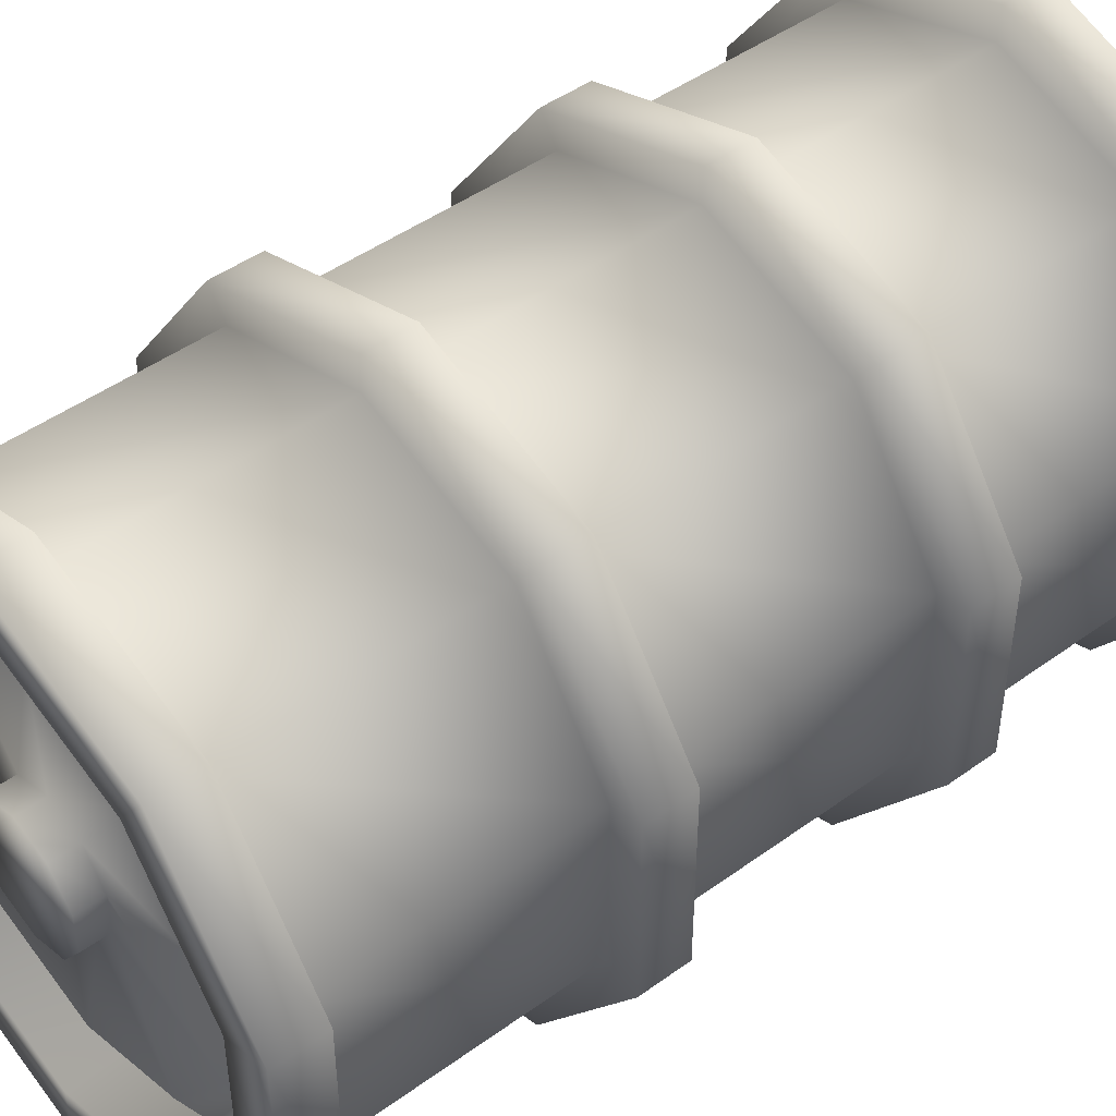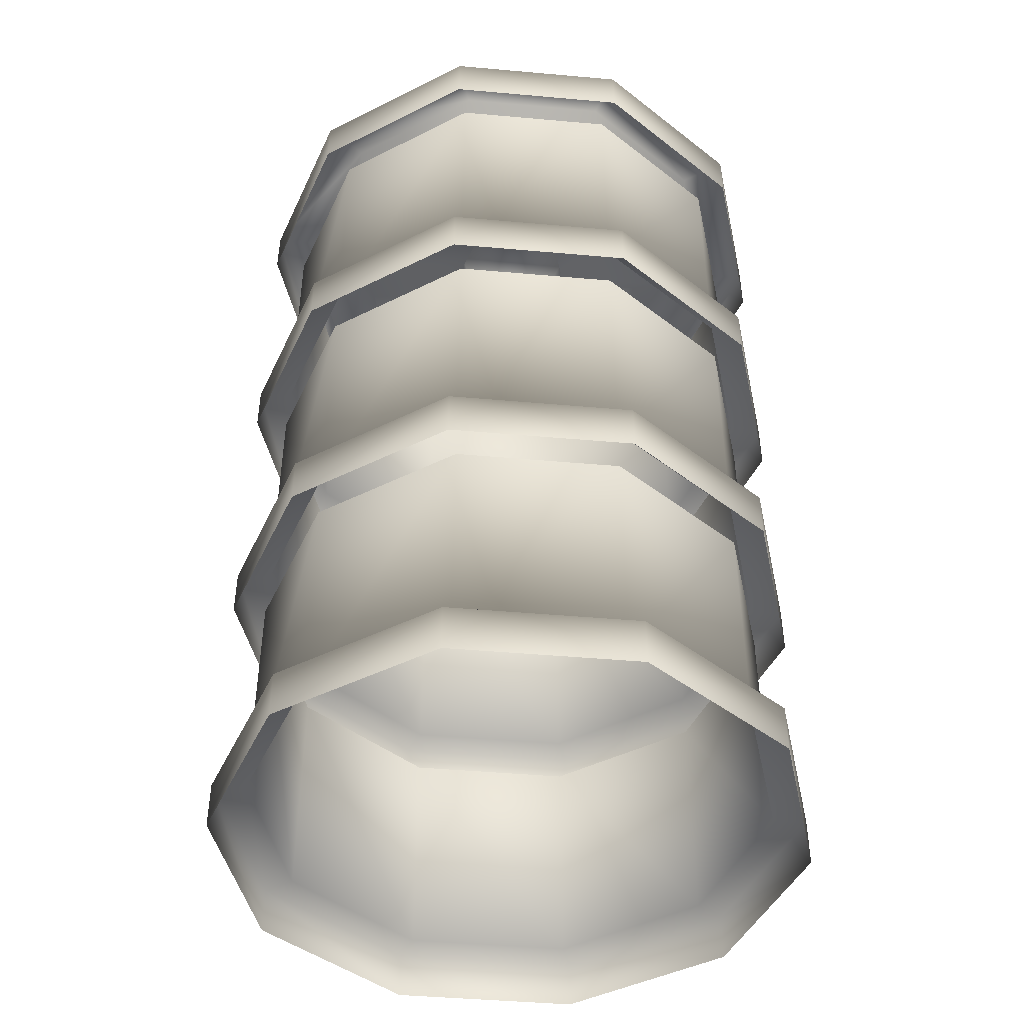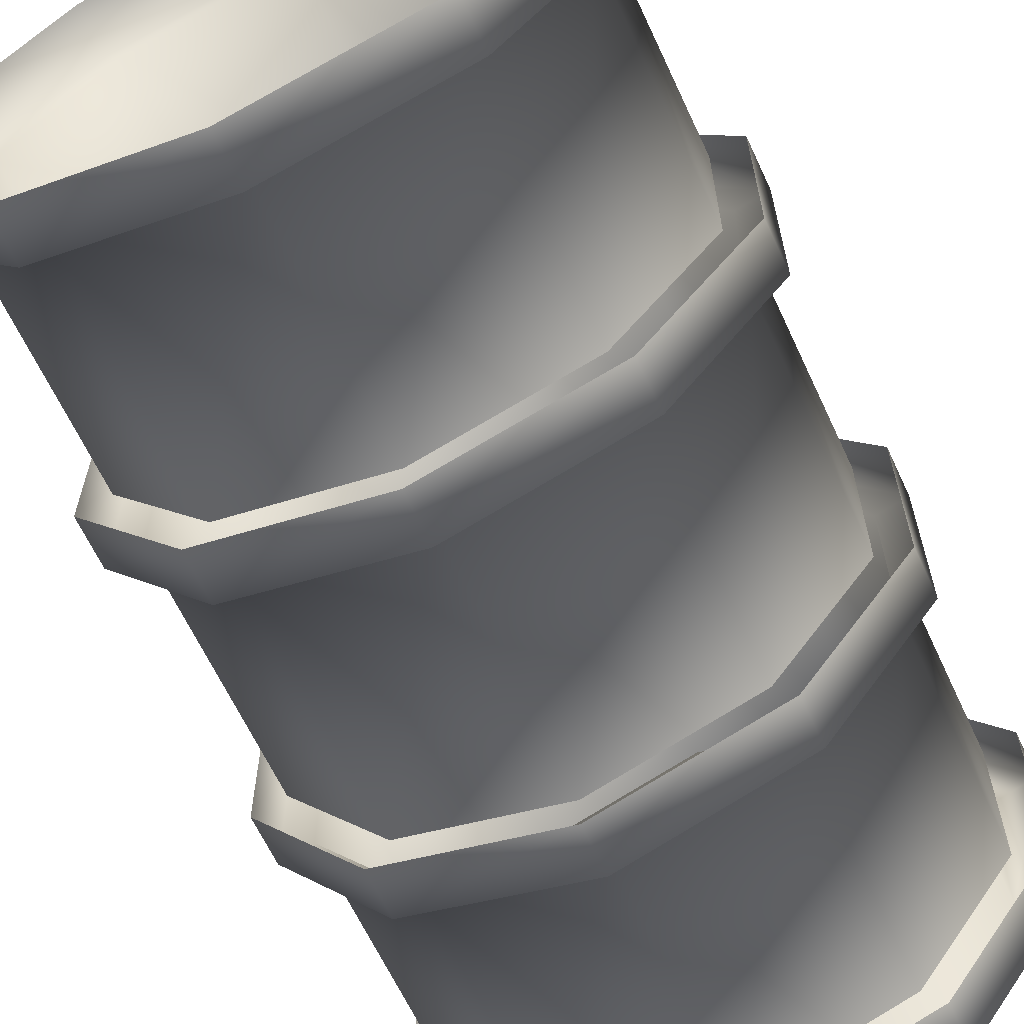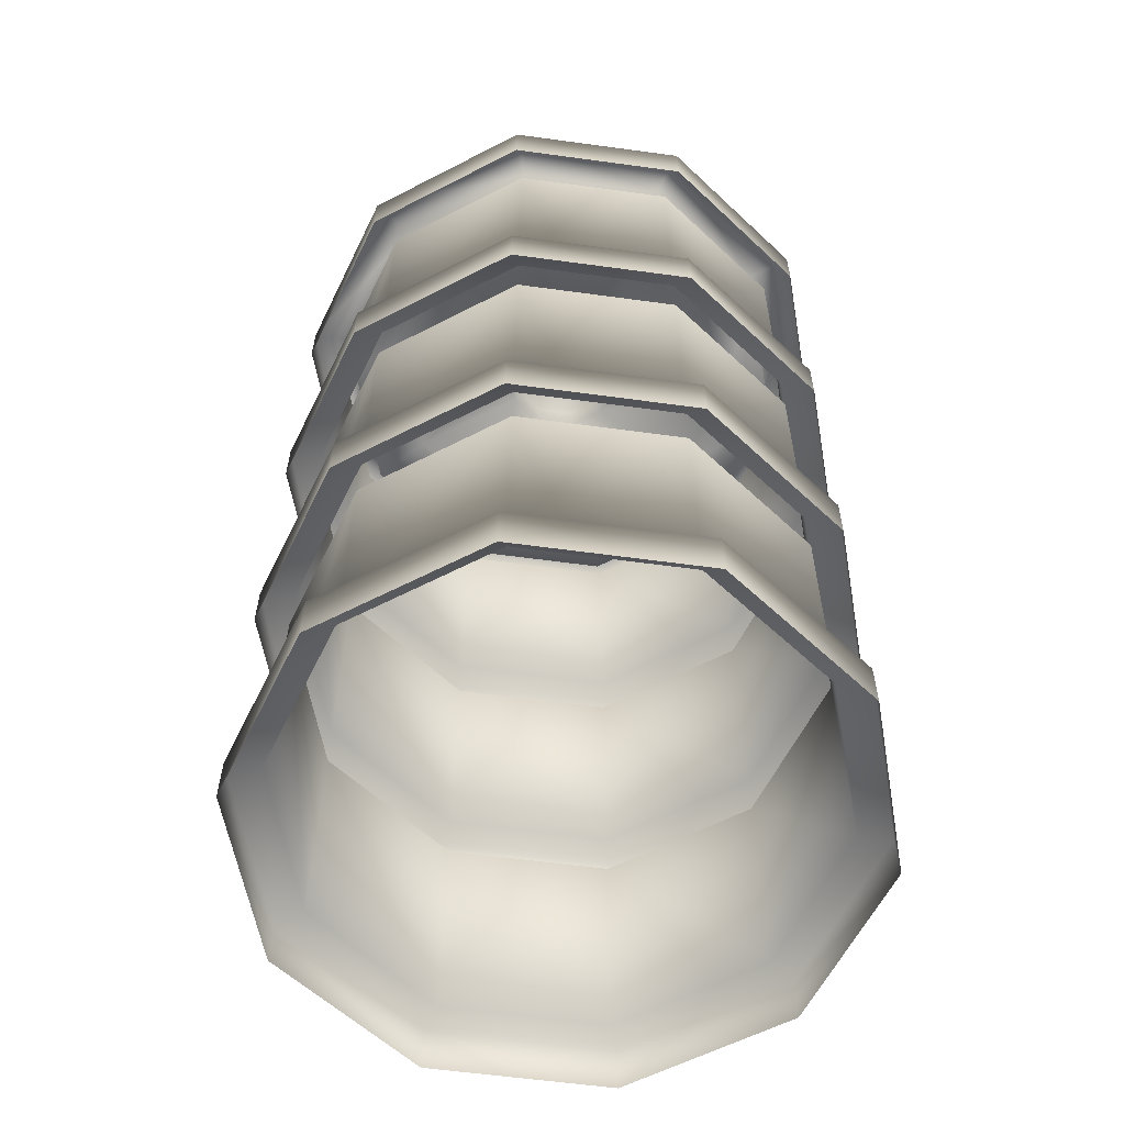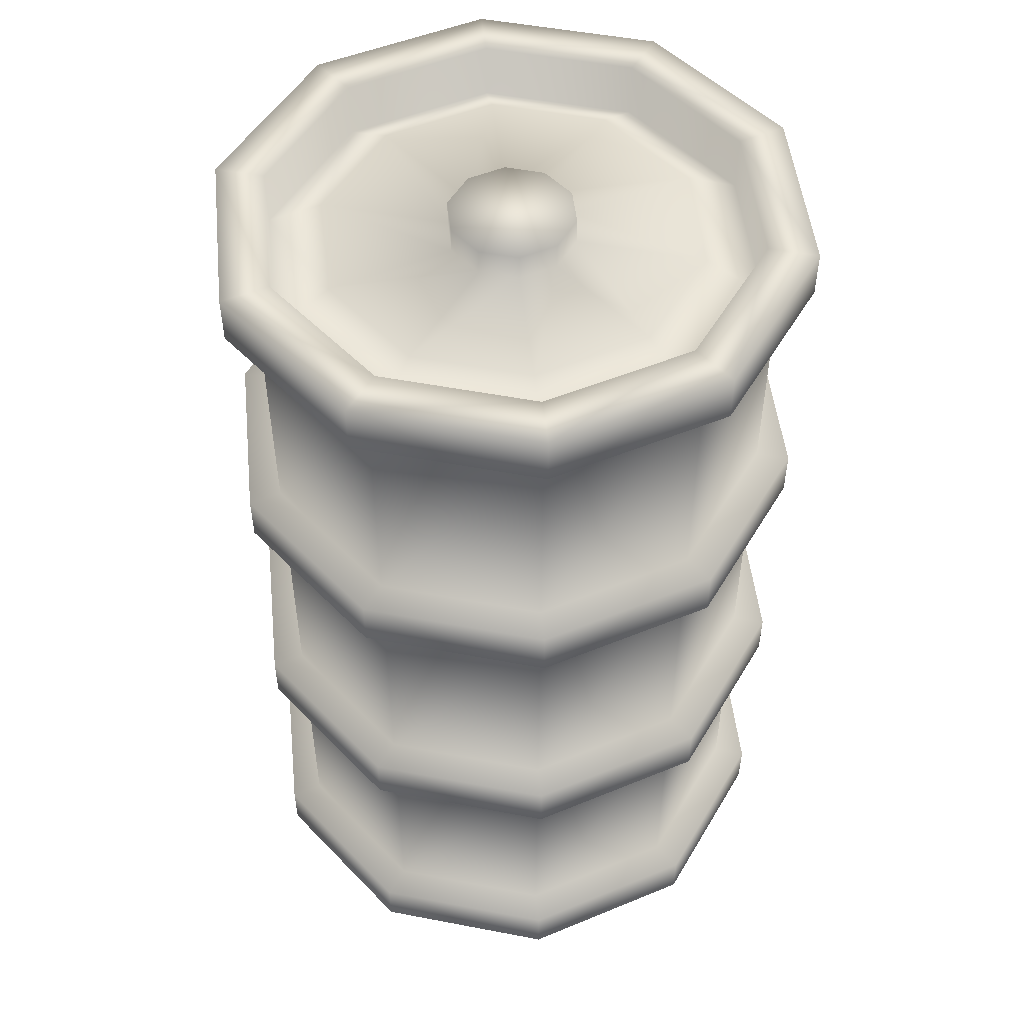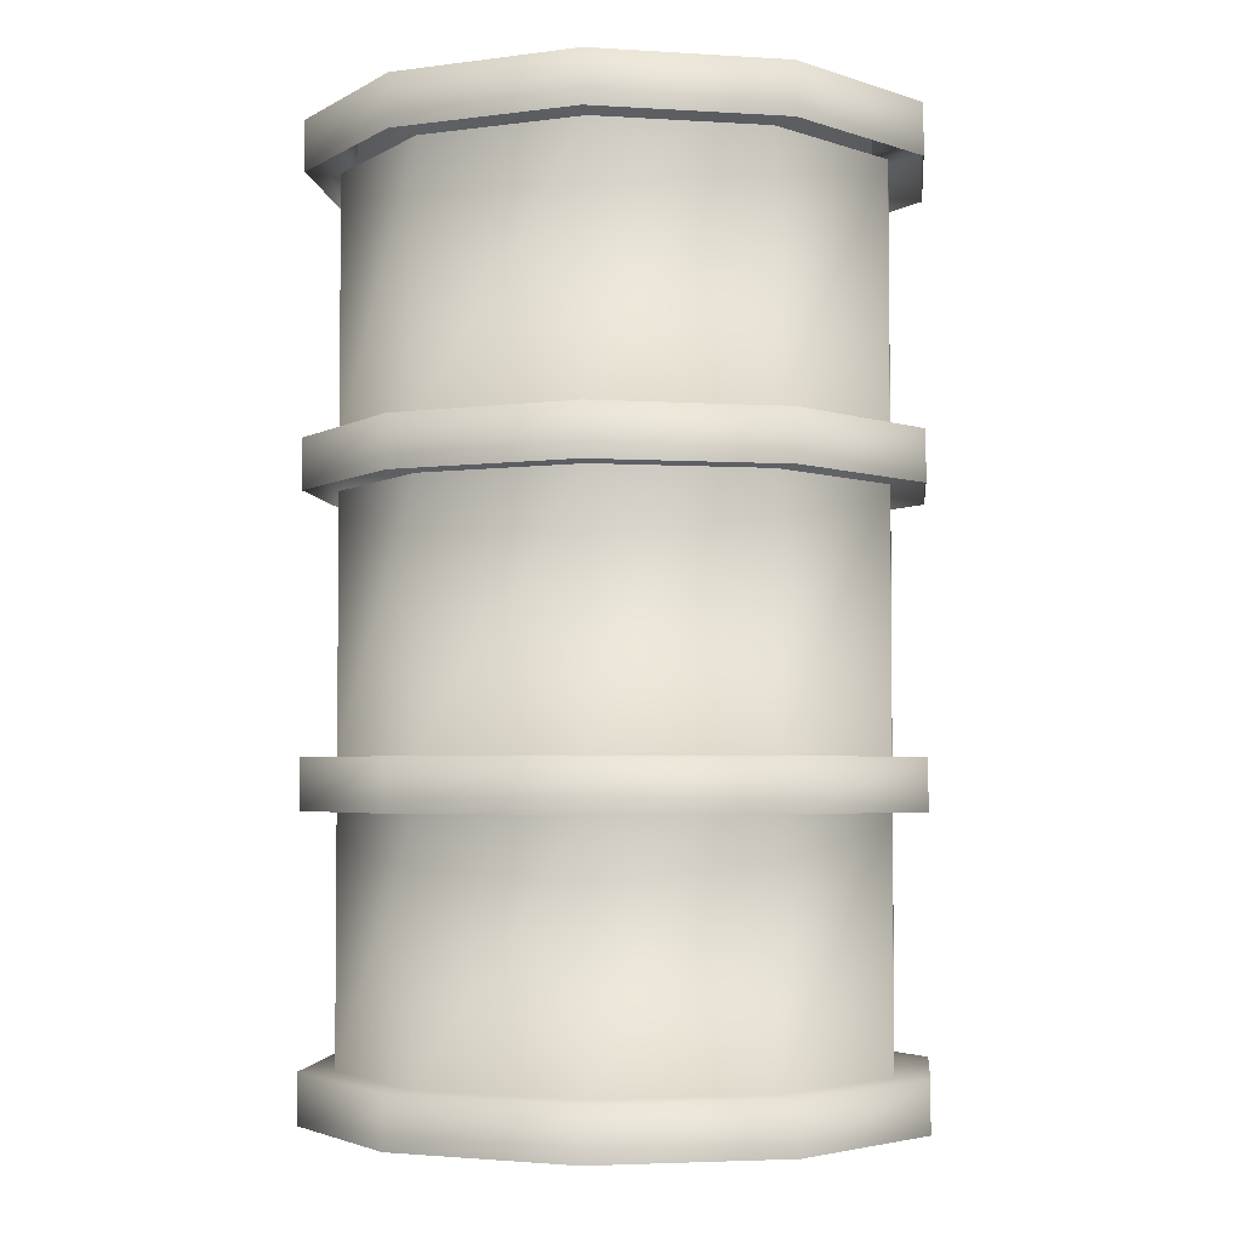
<metadata>
{"format":"obj","ext":"obj","renderer":"f3d","projection":"perspective","resolution":1024,"background":"white","views":[{"elev":46.4,"azim":-129.6,"up":"+Z"},{"elev":-44.9,"azim":-131.9,"up":"+Y"},{"elev":-64.4,"azim":25.0,"up":"+Z"},{"elev":-59.2,"azim":-62.0,"up":"+Y"},{"elev":50.9,"azim":137.8,"up":"+Y"},{"elev":-3.5,"azim":-29.8,"up":"+Y"}]}
</metadata>
<code>
g fcbg_arkcity_001_gastanks_01
v 0.1985 0.7352 0.2732
v -1.073e-06 0.4236 0.3378
v -1.073e-06 0.7352 0.3378
v 0.1985 0.4236 0.2732
v 0.3212 0.7352 0.1044
v -1.073e-06 0.4236 0.3807
v 0.3212 0.4236 0.1044
v 0.3212 0.7352 -0.1044
v 0.2237 0.4236 0.308
v -1.073e-06 0.3615 0.3807
v 0.2237 0.3615 0.308
v 0.362 0.4236 0.1176
v 0.362 0.3615 0.1176
v 0.3212 0.4236 -0.1044
v 0.1985 0.7352 -0.2732
v 0.362 0.4236 -0.1176
v 0.362 0.3615 -0.1176
v 0.1985 0.4236 -0.2732
v -2.563e-06 0.7352 -0.3378
v 0.2237 0.4236 -0.308
v 0.2237 0.3615 -0.308
v -1.073e-06 0.4236 -0.3378
v -0.1985 0.7352 -0.2732
v -1.073e-06 0.4236 -0.3807
v -1.073e-06 0.3615 -0.3807
v -0.1985 0.4236 -0.2732
v -0.3212 0.7352 -0.1044
v -0.2237 0.4236 -0.308
v -0.2237 0.3615 -0.308
v -0.3212 0.4236 -0.1044
v -0.3212 0.7352 0.1044
v -0.362 0.4236 -0.1176
v -0.362 0.3615 -0.1176
v -0.3212 0.4236 0.1044
v -0.1985 0.7352 0.2732
v -0.362 0.4236 0.1176
v -0.362 0.3615 0.1176
v -0.1985 0.4236 0.2732
v -1.073e-06 0.7352 0.3378
v -1.073e-06 0.4236 0.3378
v -0.2237 0.4236 0.308
v -0.2237 0.3615 0.308
v -1.073e-06 0.4236 0.3807
v -1.073e-06 0.3615 0.3807
v 0.1985 1.112 0.2732
v -1.073e-06 0.7974 0.3378
v -1.073e-06 1.112 0.3378
v 0.1985 0.7974 0.2732
v 0.3212 1.112 0.1044
v -1.073e-06 0.7974 0.3807
v 0.3212 0.7974 0.1044
v 0.3212 1.112 -0.1044
v 0.2237 0.7974 0.308
v -1.073e-06 0.7352 0.3807
v 0.2237 0.7352 0.308
v 0.362 0.7974 0.1176
v 0.362 0.7352 0.1176
v 0.3212 0.7974 -0.1044
v 0.1985 1.112 -0.2732
v 0.362 0.7974 -0.1176
v 0.362 0.7352 -0.1176
v 0.1985 0.7974 -0.2732
v -1.073e-06 1.112 -0.3378
v 0.2237 0.7974 -0.308
v 0.2237 0.7352 -0.308
v -1.073e-06 0.7974 -0.3378
v -0.1985 1.112 -0.2732
v -1.073e-06 0.7974 -0.3807
v -1.073e-06 0.7352 -0.3807
v -0.1985 0.7974 -0.2732
v -0.3212 1.112 -0.1044
v -0.2237 0.7974 -0.308
v -0.2237 0.7352 -0.308
v -0.3212 0.7974 -0.1044
v -0.3212 1.112 0.1044
v -0.362 0.7974 -0.1176
v -0.362 0.7352 -0.1176
v -0.3212 0.7974 0.1044
v -0.1985 1.112 0.2732
v -0.362 0.7974 0.1176
v -0.362 0.7352 0.1176
v -0.1985 0.7974 0.2732
v -1.073e-06 1.112 0.3378
v -1.073e-06 0.7974 0.3378
v -0.2237 0.7974 0.308
v -0.2237 0.7352 0.308
v -1.073e-06 0.7974 0.3807
v -1.073e-06 0.7352 0.3807
v -0.2237 1.073e-06 0.308
v 3.874e-07 0.06215 0.3807
v 3.874e-07 1.073e-06 0.3807
v -0.2237 0.06215 0.308
v -0.362 1.073e-06 0.1176
v 3.874e-07 0.06215 0.3378
v -0.362 0.06215 0.1176
v -0.362 1.073e-06 -0.1176
v -0.1985 0.06215 0.2732
v 3.874e-07 0.3615 0.3378
v -0.1985 0.3615 0.2732
v -0.3212 0.06215 0.1044
v -0.3212 0.3615 0.1044
v -0.362 0.06215 -0.1176
v -0.2237 1.073e-06 -0.308
v -0.3212 0.06215 -0.1044
v -0.3212 0.3615 -0.1044
v -0.2237 0.06215 -0.308
v 3.874e-07 1.073e-06 -0.3807
v -0.1985 0.06215 -0.2732
v -0.1985 0.3615 -0.2732
v 3.874e-07 0.06215 -0.3807
v 0.2237 1.073e-06 -0.308
v 3.874e-07 0.06215 -0.3378
v 3.874e-07 0.3615 -0.3378
v 0.2237 0.06215 -0.308
v 0.362 1.073e-06 -0.1176
v 0.1985 0.06215 -0.2732
v 0.1985 0.3615 -0.2732
v 0.362 0.06215 -0.1176
v 0.362 1.073e-06 0.1176
v 0.3212 0.06215 -0.1044
v 0.3212 0.3615 -0.1044
v 0.362 0.06215 0.1176
v 0.2237 1.073e-06 0.308
v 0.3212 0.06215 0.1044
v 0.3212 0.3615 0.1044
v 0.2237 0.06215 0.308
v 3.874e-07 1.073e-06 0.3807
v 3.874e-07 0.06215 0.3807
v 0.1985 0.06215 0.2732
v 0.1985 0.3615 0.2732
v 3.874e-07 0.06215 0.3378
v 3.874e-07 0.3615 0.3378
v -1.073e-06 1.174 0.3807
v -1.073e-06 1.112 0.3807
v -0.2237 1.112 0.308
v -0.2237 1.174 0.308
v -1.073e-06 1.174 0.3175
v -0.362 1.112 0.1176
v -0.1866 1.174 0.2568
v -1.073e-06 1.099 0.3175
v -0.1866 1.099 0.2568
v -0.362 1.174 0.1176
v -0.362 1.112 -0.1176
v -0.3019 1.174 0.0981
v -0.3019 1.099 0.0981
v -0.362 1.174 -0.1176
v -0.2237 1.112 -0.308
v -0.3019 1.174 -0.0981
v -0.3019 1.099 -0.0981
v -0.2237 1.174 -0.308
v -1.073e-06 1.112 -0.3807
v -0.1866 1.174 -0.2568
v -0.1866 1.099 -0.2568
v -1.073e-06 1.174 -0.3807
v 0.2237 1.112 -0.308
v -1.073e-06 1.174 -0.3175
v -1.073e-06 1.099 -0.3175
v 0.2237 1.174 -0.308
v 0.362 1.112 -0.1176
v 0.1866 1.174 -0.2568
v 0.1866 1.099 -0.2568
v 0.362 1.174 -0.1176
v 0.362 1.112 0.1176
v 0.3019 1.174 -0.0981
v 0.3019 1.099 -0.0981
v 0.362 1.174 0.1176
v 0.2237 1.112 0.308
v 0.3019 1.174 0.0981
v 0.3019 1.099 0.0981
v 0.2237 1.174 0.308
v -1.073e-06 1.112 0.3807
v -1.073e-06 1.174 0.3807
v 0.1866 1.174 0.2568
v 0.1866 1.099 0.2568
v -1.073e-06 1.174 0.3175
v -1.073e-06 1.099 0.3175
v -0.3019 1.099 -0.0981
v -0.2325 1.14 0.07555
v -0.3019 1.099 0.0981
v -0.2325 1.14 -0.07555
v -0.1866 1.099 -0.2568
v -0.1437 1.14 0.1978
v -0.1866 1.099 0.2568
v -0.1437 1.14 -0.1978
v -1.073e-06 1.099 -0.3175
v -1.073e-06 1.14 0.2445
v -1.073e-06 1.099 0.3175
v -1.073e-06 1.14 -0.2445
v 0.1866 1.099 -0.2568
v 0.1437 1.14 0.1978
v 0.1866 1.099 0.2568
v 0.1437 1.14 -0.1978
v 0.3019 1.099 -0.0981
v 0.2325 1.14 0.07555
v 0.3019 1.099 0.0981
v 0.2325 1.14 -0.07555
v -1.073e-06 1.14 0.08189
v 0.04813 1.14 0.06625
v 0.07788 1.14 0.02531
v 0.07788 1.14 -0.02531
v 0.04813 1.14 -0.06625
v -1.073e-06 1.14 -0.08189
v -0.04813 1.14 0.06625
v -0.04813 1.14 -0.06625
v -0.07788 1.14 0.0253
v -0.07788 1.14 -0.02531
v 0.07788 1.174 -0.02531
v 0.04813 1.174 -0.06625
v 0.07788 1.174 0.02531
v 0.04813 1.174 0.06625
v -1.073e-06 1.174 -0.08189
v -1.073e-06 1.174 0.08189
v -0.04813 1.174 -0.06625
v -0.04813 1.174 0.06625
v -0.07788 1.174 0.0253
v -0.07788 1.174 -0.02531
g fcbg_arkcity_001_gastanks_01_0
f 3 2 1
f 2 4 1
f 1 4 5
f 4 2 6
f 4 7 5
f 5 7 8
f 9 4 6
f 7 4 9
f 9 6 10
f 11 9 10
f 12 9 11
f 12 7 9
f 13 12 11
f 7 14 8
f 14 7 12
f 8 14 15
f 16 12 13
f 16 14 12
f 17 16 13
f 14 18 15
f 18 14 16
f 15 18 19
f 20 16 17
f 20 18 16
f 21 20 17
f 18 22 19
f 22 18 20
f 19 22 23
f 24 20 21
f 24 22 20
f 25 24 21
f 22 26 23
f 26 22 24
f 23 26 27
f 28 24 25
f 28 26 24
f 29 28 25
f 26 30 27
f 30 26 28
f 27 30 31
f 32 28 29
f 32 30 28
f 33 32 29
f 30 34 31
f 34 30 32
f 31 34 35
f 36 32 33
f 36 34 32
f 37 36 33
f 34 38 35
f 38 34 36
f 35 38 39
f 38 40 39
f 41 36 37
f 41 38 36
f 40 38 41
f 42 41 37
f 43 40 41
f 43 41 42
f 44 43 42
f 47 46 45
f 46 48 45
f 45 48 49
f 48 46 50
f 48 51 49
f 49 51 52
f 53 48 50
f 51 48 53
f 50 54 53
f 54 55 53
f 53 55 56
f 56 51 53
f 55 57 56
f 51 58 52
f 58 51 56
f 52 58 59
f 56 57 60
f 60 58 56
f 57 61 60
f 58 62 59
f 62 58 60
f 59 62 63
f 60 61 64
f 64 62 60
f 61 65 64
f 62 66 63
f 66 62 64
f 63 66 67
f 64 65 68
f 68 66 64
f 65 69 68
f 66 70 67
f 70 66 68
f 67 70 71
f 68 69 72
f 72 70 68
f 69 73 72
f 70 74 71
f 74 70 72
f 71 74 75
f 72 73 76
f 76 74 72
f 73 77 76
f 74 78 75
f 78 74 76
f 75 78 79
f 76 77 80
f 80 78 76
f 77 81 80
f 78 82 79
f 82 78 80
f 79 82 83
f 82 84 83
f 80 81 85
f 85 82 80
f 84 82 85
f 81 86 85
f 87 84 85
f 85 86 87
f 86 88 87
f 91 90 89
f 90 92 89
f 89 92 93
f 90 94 92
f 92 95 93
f 93 95 96
f 94 97 92
f 92 97 95
f 94 98 97
f 98 99 97
f 97 99 100
f 97 100 95
f 99 101 100
f 95 102 96
f 95 100 102
f 96 102 103
f 100 101 104
f 100 104 102
f 101 105 104
f 102 106 103
f 102 104 106
f 103 106 107
f 104 105 108
f 104 108 106
f 105 109 108
f 106 110 107
f 106 108 110
f 107 110 111
f 108 109 112
f 108 112 110
f 109 113 112
f 110 114 111
f 110 112 114
f 111 114 115
f 112 113 116
f 112 116 114
f 113 117 116
f 114 118 115
f 114 116 118
f 115 118 119
f 116 117 120
f 116 120 118
f 117 121 120
f 118 122 119
f 118 120 122
f 119 122 123
f 120 121 124
f 120 124 122
f 121 125 124
f 122 126 123
f 122 124 126
f 123 126 127
f 126 128 127
f 124 125 129
f 124 129 126
f 126 129 128
f 125 130 129
f 129 131 128
f 129 130 131
f 130 132 131
f 135 134 133
f 136 135 133
f 133 137 136
f 138 135 136
f 137 139 136
f 137 140 139
f 140 141 139
f 142 138 136
f 136 139 142
f 143 138 142
f 139 141 144
f 139 144 142
f 141 145 144
f 146 143 142
f 142 144 146
f 147 143 146
f 144 145 148
f 144 148 146
f 145 149 148
f 150 147 146
f 146 148 150
f 151 147 150
f 148 149 152
f 148 152 150
f 149 153 152
f 154 151 150
f 150 152 154
f 155 151 154
f 152 153 156
f 152 156 154
f 153 157 156
f 158 155 154
f 154 156 158
f 159 155 158
f 156 157 160
f 156 160 158
f 157 161 160
f 162 159 158
f 158 160 162
f 163 159 162
f 160 161 164
f 160 164 162
f 161 165 164
f 166 163 162
f 162 164 166
f 167 163 166
f 164 165 168
f 164 168 166
f 165 169 168
f 170 167 166
f 166 168 170
f 171 167 170
f 172 171 170
f 168 169 173
f 168 173 170
f 170 173 172
f 169 174 173
f 173 175 172
f 173 174 175
f 174 176 175
f 179 178 177
f 178 180 177
f 177 180 181
f 182 178 179
f 183 182 179
f 180 184 181
f 181 184 185
f 186 182 183
f 187 186 183
f 184 188 185
f 185 188 189
f 190 186 187
f 191 190 187
f 188 192 189
f 189 192 193
f 194 190 191
f 195 194 191
f 193 196 195
f 192 196 193
f 196 194 195
f 186 197 182
f 190 198 186
f 198 197 186
f 194 199 190
f 199 198 190
f 196 200 194
f 200 199 194
f 192 201 196
f 201 200 196
f 188 202 192
f 202 201 192
f 197 203 182
f 182 203 178
f 204 202 188
f 184 204 188
f 203 205 178
f 178 205 180
f 180 206 184
f 206 204 184
f 205 206 180
f 200 207 199
f 201 208 200
f 208 207 200
f 207 209 199
f 207 208 209
f 199 209 198
f 209 210 198
f 208 210 209
f 198 210 197
f 211 208 201
f 208 211 210
f 202 211 201
f 210 212 197
f 211 212 210
f 197 212 203
f 213 211 202
f 211 213 212
f 204 213 202
f 212 214 203
f 213 214 212
f 203 214 205
f 214 215 205
f 215 214 213
f 205 215 206
f 216 213 204
f 206 216 204
f 216 215 213
f 215 216 206

</code>
